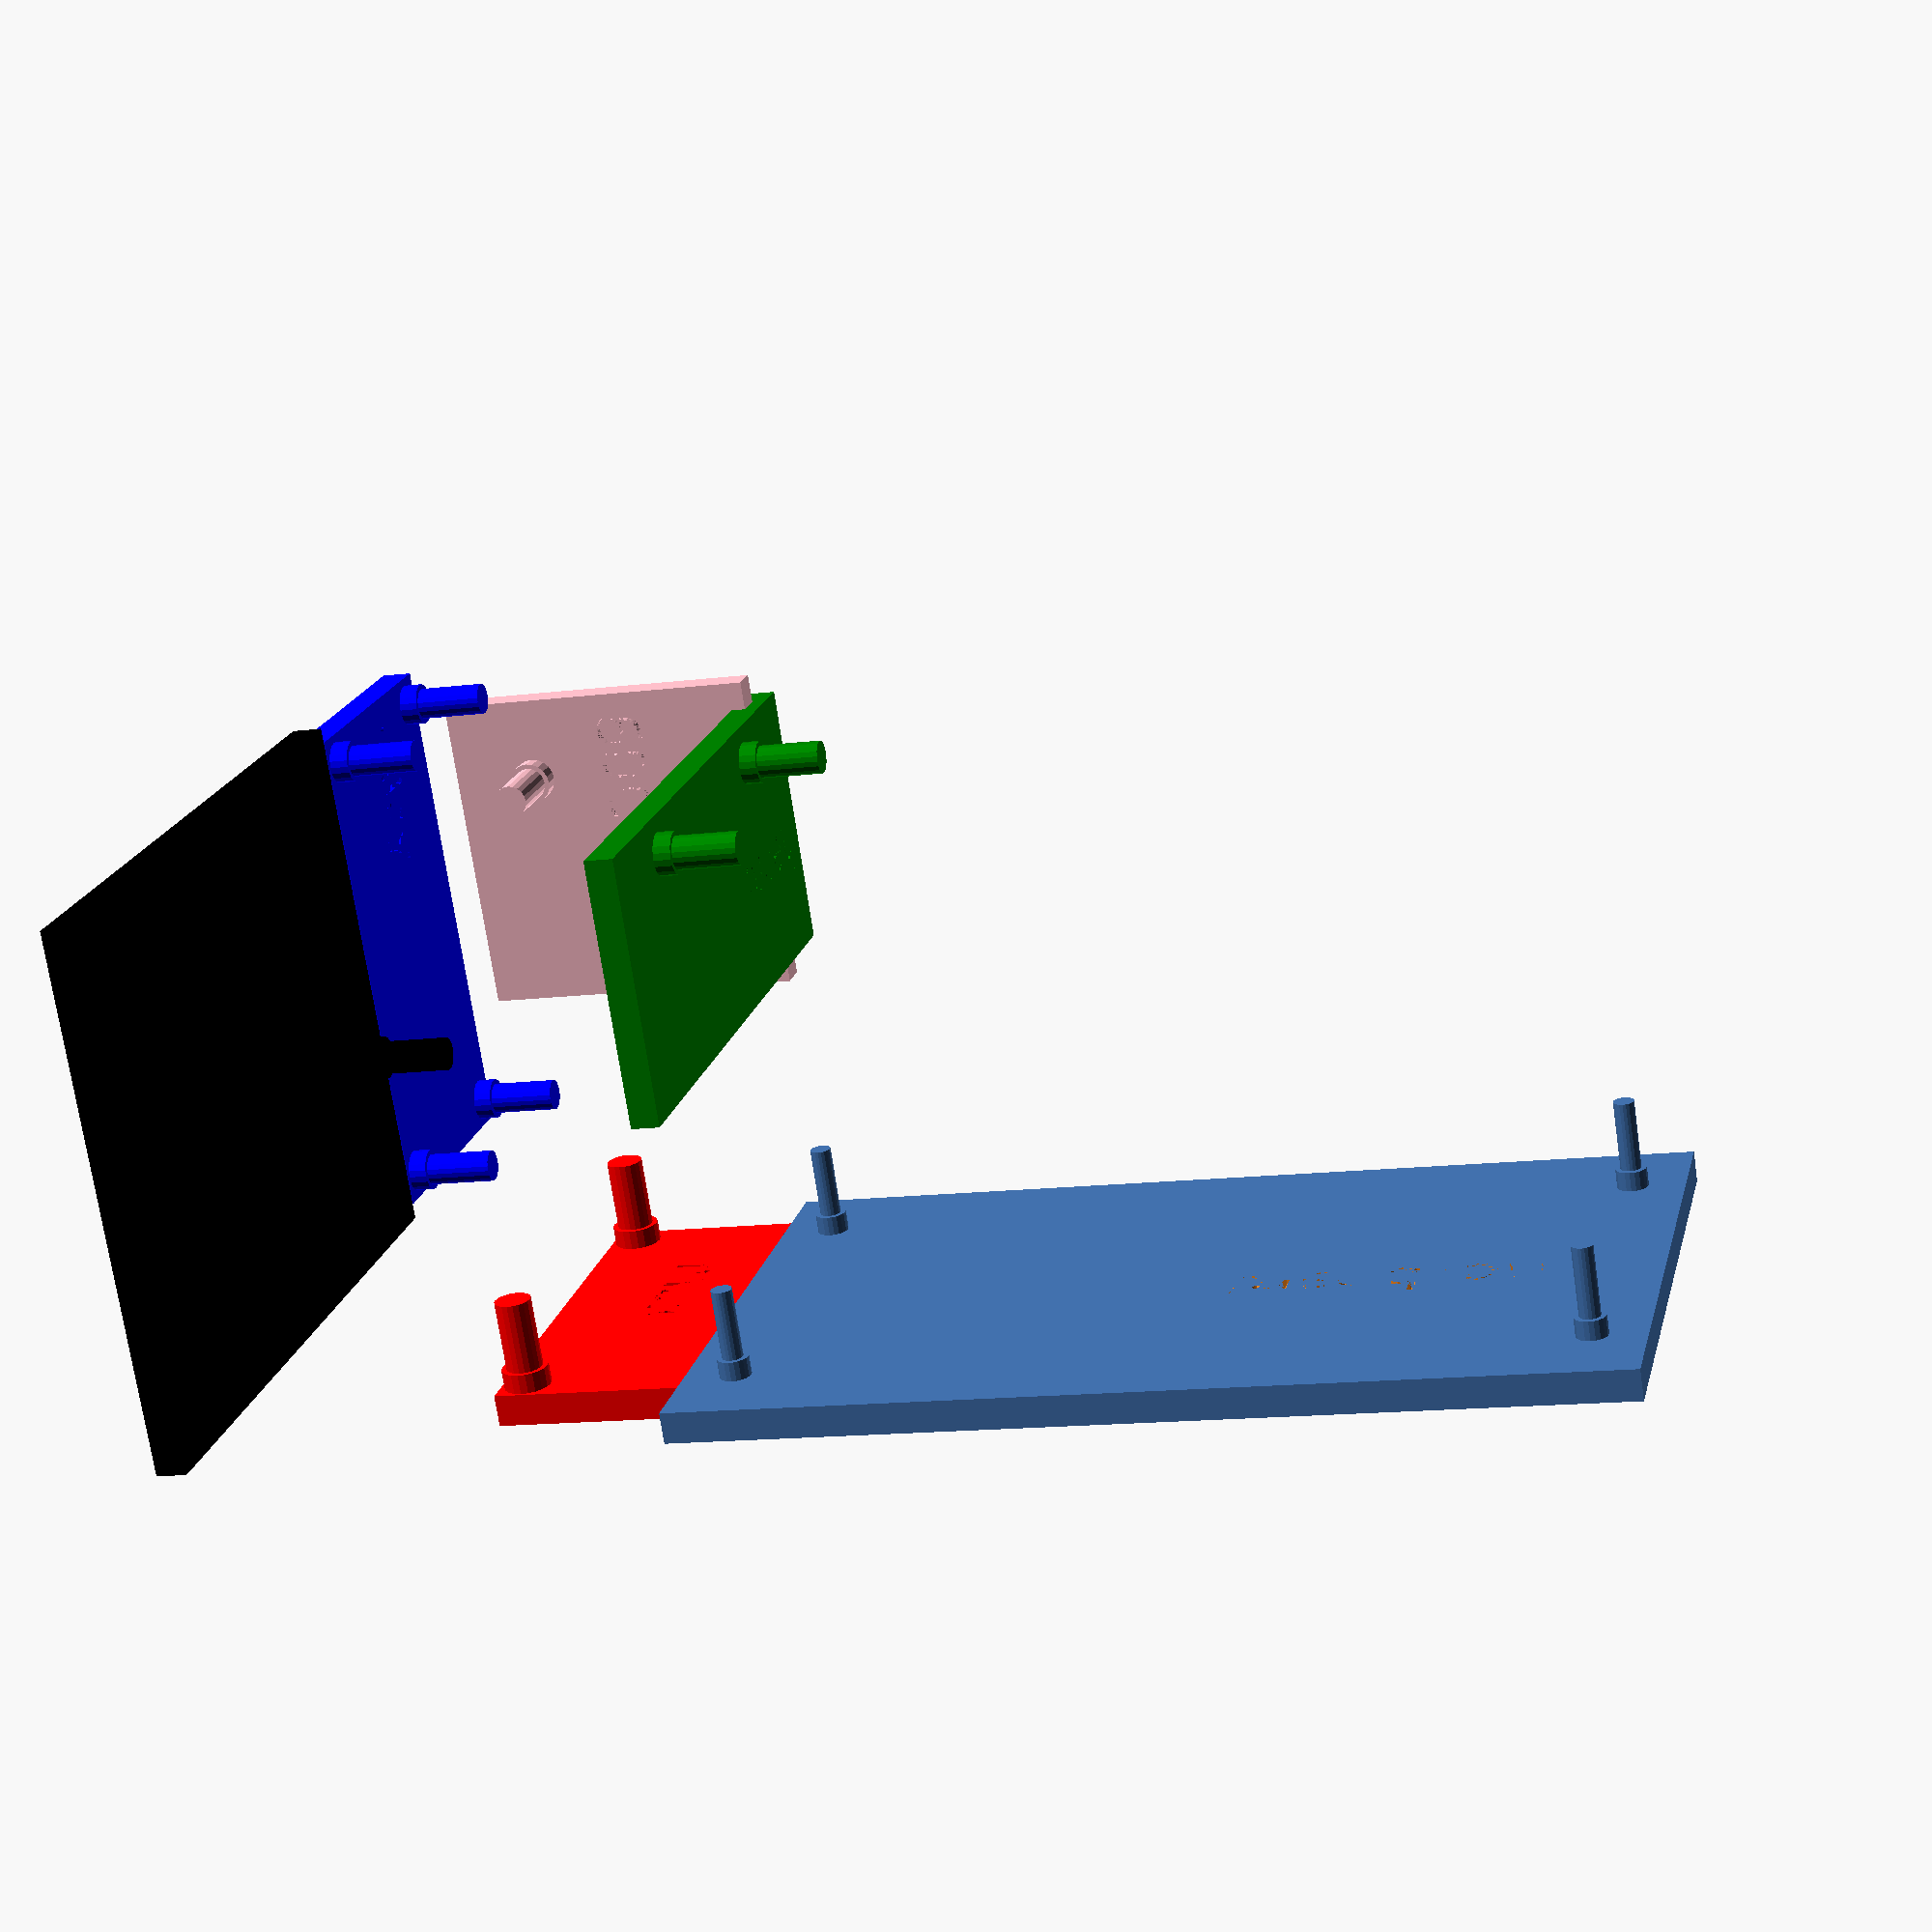
<openscad>
stubh = 10;
baseh = 3;

$fn=20;

current_color = "ALL";

module multicolor(color) {
	if (current_color != "ALL" && current_color != color) { 
		// ignore our children.
	} else {
		color(color)
		children();
	}        
}

// for each component, measure its total geometry, and the geometry
// of all standoff holes. by convention, use w/l for width and
// length of the part, and holegapw/holegapl for spacing of the
// holes (of radius r). r ought be (outergap - innergap) / 4.

module stub(r, height){
	cylinder(height, r, r);
	cylinder(height / 3, r + 0.5, r + 0.5);
}

module base(w, l, bh, s){
	difference(){
		cube([w, l, bh], true);
		translate([-w / 2 + 2, 0, bh / 2 - 1]){
			linear_extrude(1){
				text(s, size = 5, font="Prosto One");
			}
		}
	}
}

// electrocookie dev board: 5x30 + 5x30 + 2x30 + 2x30
//  88.82 x 52
// holes: 80.82/76.84 (3.98), 37.63/33.69 (3.94), r = 2
devboardl = 52;
devboardw = 88.82;
module ecookiedevboard(height, bh){
	r = 1;
	holegapl = 35.7;
	holegapw = 78.8;
	translate([-holegapw / 2, -holegapl / 2, 0]){
		stub(r, height);
		translate([holegapw, 0, 0]){
			stub(r, height);
			translate([0, holegapl, 0]){
				stub(r, height);
			}
		}
		translate([0, holegapl, 0]){
			stub(r, height);
		}
	}
	base(devboardw, devboardl, bh, "     devboard");
}

// 16 channel analog multiplexer: 16x1 + 8x1
//  17.83 x 40.47
// holes: 38.66/32.4 (3.44)
muxl = 17.83;
module mux16(height, bh){
	r = 3.44 / 2;
	w = 40.47;
	holegapw = 35.53;
	offsetw = 0.83;
	translate([0, -muxl / 2 + r + offsetw, 0]){
		translate([-holegapw / 2, 0, 0]){
			stub(r, height);
		}
		translate([holegapw / 2, 0, 0]){
			stub(r, height);
		}
	}
	base(w, muxl, bh, "    mux");
}

// 5V relay: 3x1 + 3x1
//  50 x 26
// holes: 22.89/17.58 (3.15), 46.9/41.56
relay5vh = 22.5;
module relay5v(height, bh){
	r = 3.15 / 2;
	w = 50;
	l = 26;
	holegapw = 42.8 + r;
	holegapl = 19.6 + r;
	translate([-holegapw / 2, -holegapl / 2, 0]){
		stub(r, height);
		translate([holegapw, 0, 0]){
			stub(r, height);
			translate([0, holegapl, 0]){
				stub(r, height);
			}
		}
		translate([0, holegapl, 0]){
			stub(r, height);
		}
	}
	base(w, l, bh, "relay");
}

// ceramic heater
//  28x60
// holes: 35/28.5 (3.5)
module ceramheat(height, bh){
	r = 3.5 / 2;
	w = 60;
	l = 28;
	holegapw = 28.5 + r * 2;
	offsetl = 2.2;
	translate([-holegapw / 2, -l / 2 + r + offsetl, 0]){
		stub(r, height);
		translate([holegapw, 0, 0]){
			stub(r, height);
		}
	}
	base(w, l, bh, "heater");
}

// thermostat control. not rectangular, holes are ovals.
module therm(height, bh){
	w = 34;
	l = 18;
	r = 3.5 / 2;
	holegapw = 29 + r * 2;
	p = sqrt(holegapw * holegapw / 4);
	translate([-p / 2, -p / 2, 0]){
		stub(r, height);
	}
	translate([p / 2, p / 2, 0]){
		stub(r, height);
	}
	// make it square to accomodate rotating hookup
	base(w, w, bh, "60C");
}

// hiletgo buck converter with led display
//  56.42x35.33
// holes: 53/46.69, 31.6/25.2 (3.3)
module buck(height, bh){
	r = 3.3 / 2;
	w = 56.42;
	l = 35.33;
	holegapw = 46.69 + r;
	holegapl = 25.2 + r;
	translate([-holegapw / 2, -holegapl / 2, 0]){
		stub(r, height);
		translate([holegapw, 0, 0]){
			stub(r, height);
			translate([0, holegapl, 0]){
				stub(r, height);
			}
		}
		translate([0, holegapl, 0]){
			stub(r, height);
		}
	}
	base(w, l, bh, "12V->5V");
}

// tobsun 12V->5V 15A buck converter
//  63.64x53
// holes: 59.9/54.3 (3.32)
// FIXME there are two more holes at the bottom; use them!
tobsunl = 53;
tobsunh = 28; // includes spokes+gap, ought parameterize FIXE
module tobsun5V(height, bh){
	w = 63.64;
	r = 3.32 / 2;
	holegapw = 54.3 + r;
	translate([-holegapw / 2, 7.5, 0]){
		stub(r, height);
	}
	translate([holegapw / 2, 7.5, 0]){
		stub(r, height);
	}
	base(w, tobsunl, bh, "   12V->5V 15A");
}

translate([0, tobsunl / 2, muxl + tobsunh + devboardw / 2]){
	rotate([0, 90, 0]){
		rotate([90, 0, 0]){
			ecookiedevboard(stubh, baseh);
		}
	}
}
multicolor("red"){
	translate([0, tobsunl / 2, muxl / 2 + tobsunh]){
		rotate([90, 0, 0]){
			mux16(stubh, baseh);
		}
	}
}
multicolor("blue"){
	translate([-45, 0, 0]){
		rotate([0, 0, 90]){
			relay5v(stubh, baseh);
		}
	}
}
translate([-50, 0, relay5vh + 10]){
	multicolor("green"){
		ceramheat(stubh, baseh);
	}
}

translate([-75, 0, 15.5]){
	rotate([0, 0, 90]){
		rotate([90, 0, 0]){
			multicolor("pink"){
				therm(stubh, baseh);
			}
		}
	}
}
multicolor("black"){
	translate([0, 0, 0]){
		tobsun5V(stubh, baseh);
	}
}
</openscad>
<views>
elev=14.4 azim=147.2 roll=285.6 proj=p view=solid
</views>
